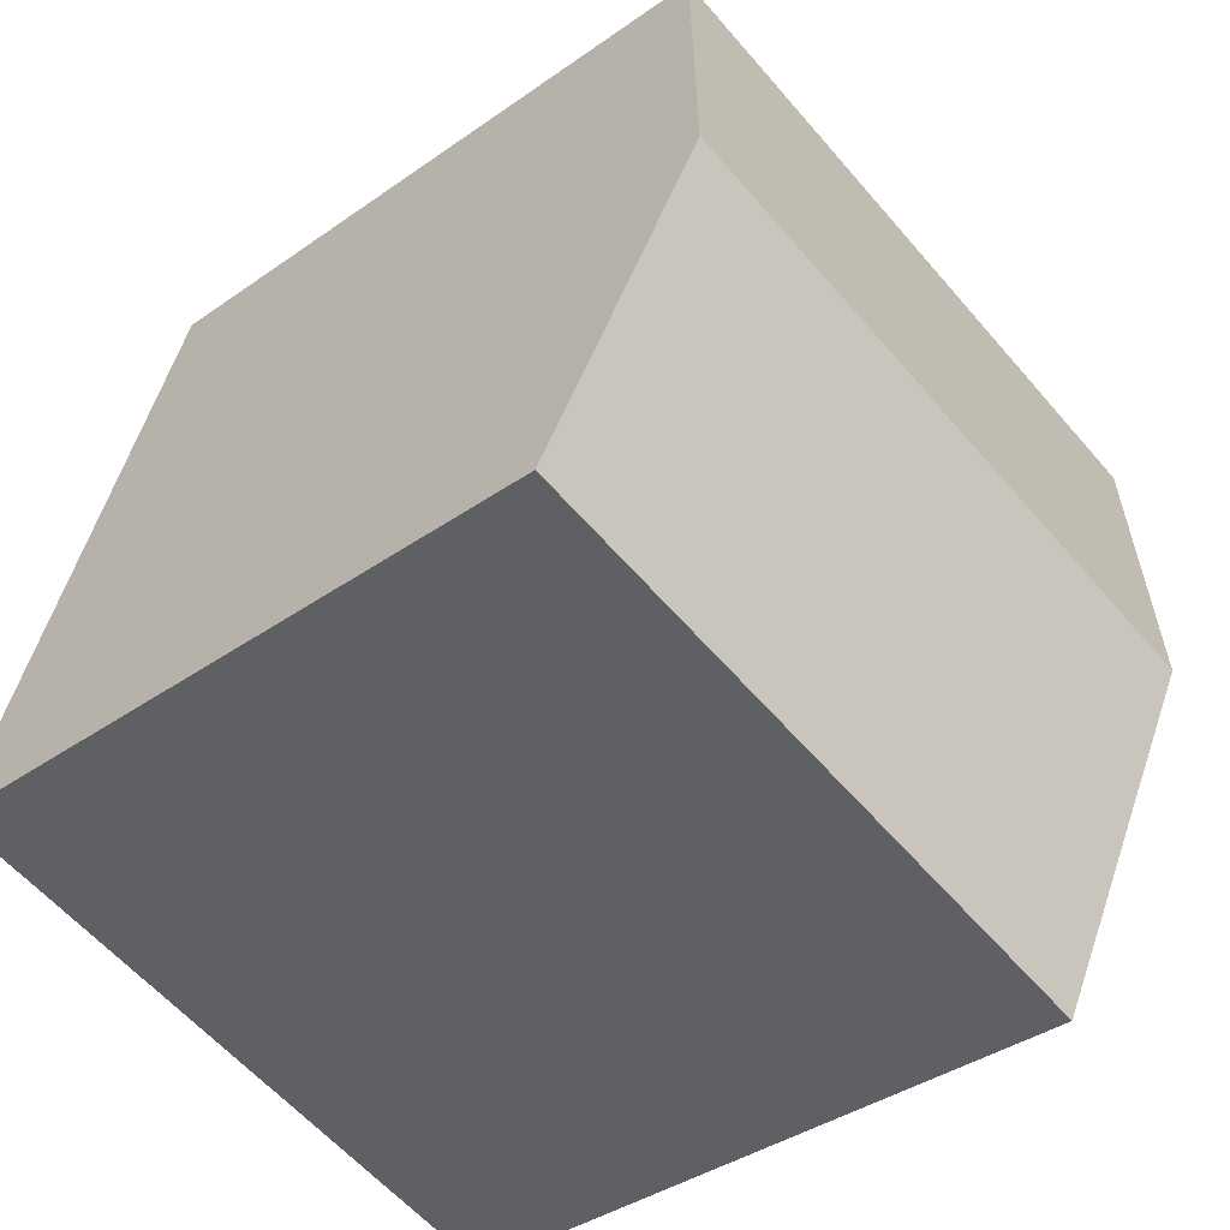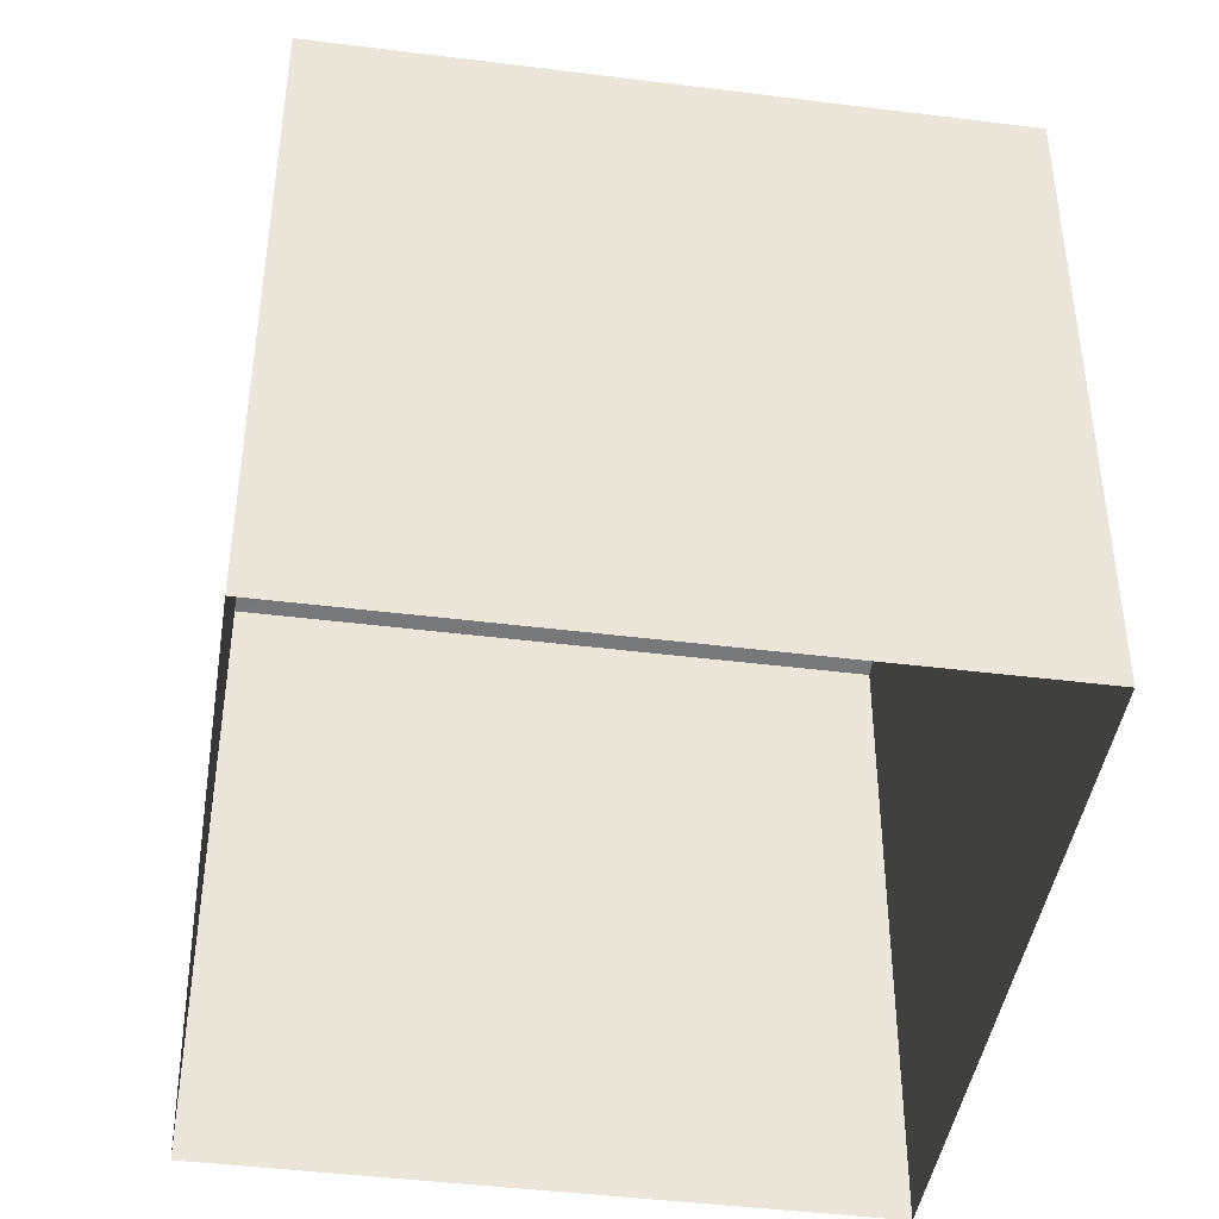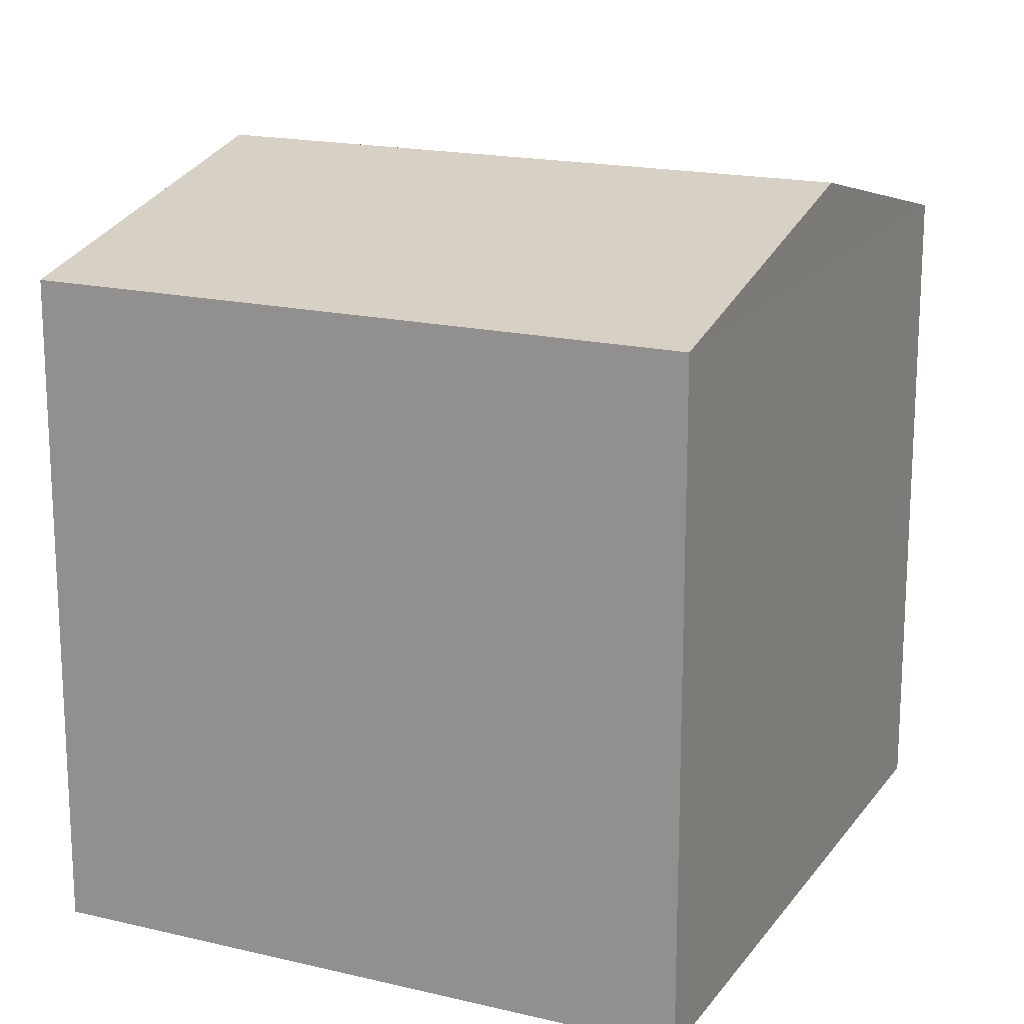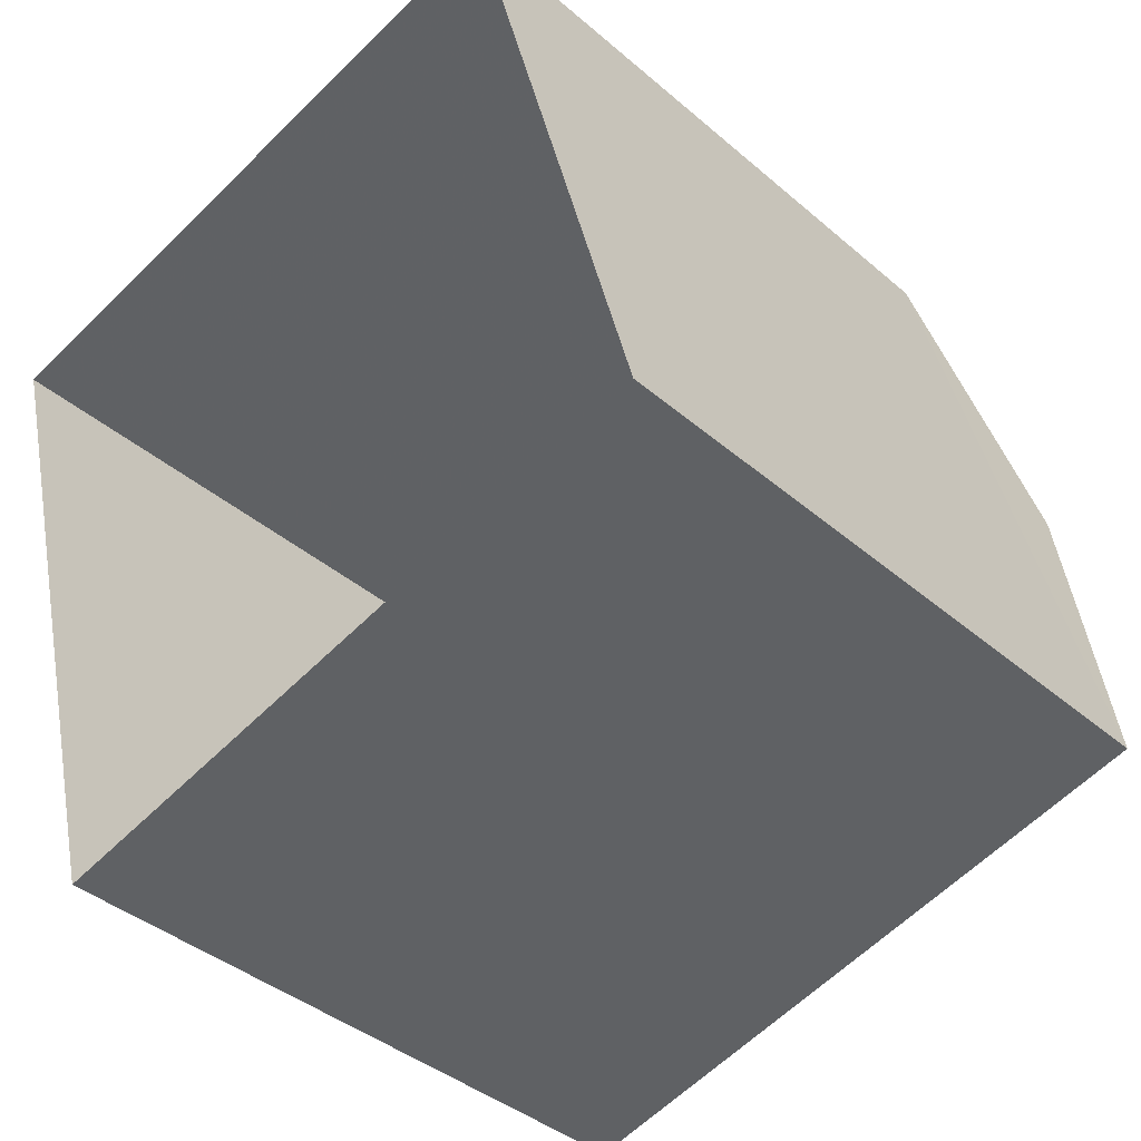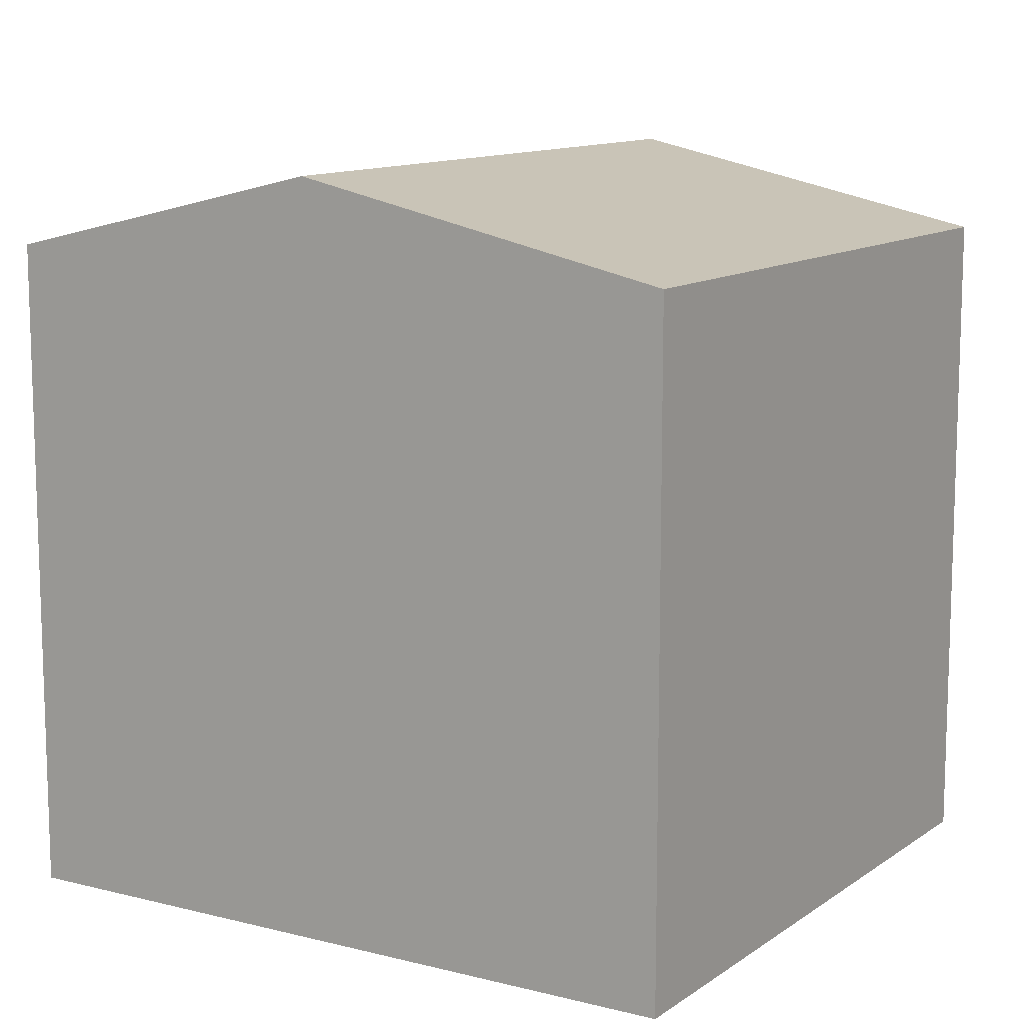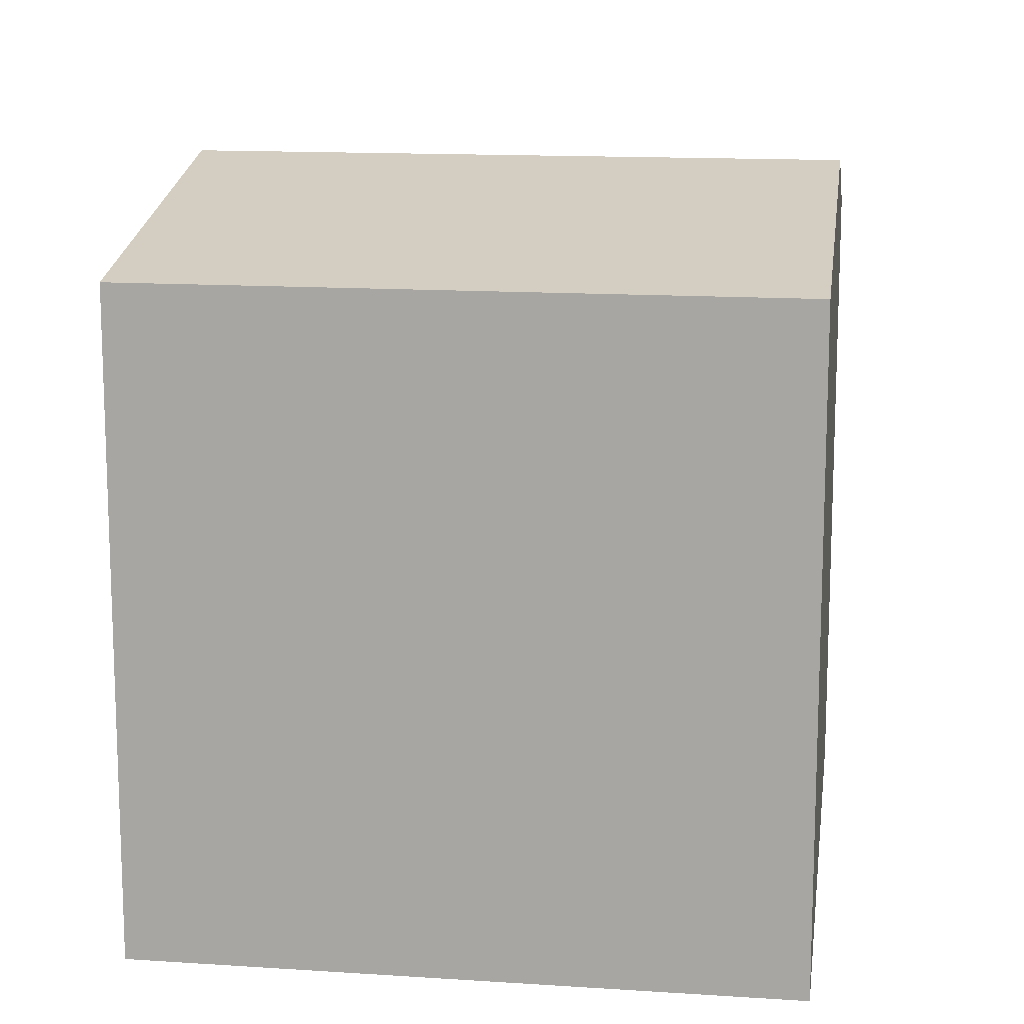
<metadata>
{"format":"obj","ext":"obj","renderer":"f3d","projection":"perspective","resolution":1024,"background":"white","views":[{"elev":-38.1,"azim":-48.1,"up":"+Y"},{"elev":-43.7,"azim":-23.8,"up":"+Z"},{"elev":17.7,"azim":9.7,"up":"+Z"},{"elev":-39.0,"azim":-137.1,"up":"+Y"},{"elev":11.7,"azim":-73.3,"up":"+Z"},{"elev":13.8,"azim":-7.0,"up":"+Z"}]}
</metadata>
<code>
v -8.92e+04 -9.979e+04 6.475
v -8.921e+04 -9.98e+04 6.477
v -8.921e+04 -9.979e+04 6.476
v -8.92e+04 -9.98e+04 6.476
v -8.921e+04 -9.98e+04 17.38
v -8.92e+04 -9.98e+04 17.38
v -8.921e+04 -9.979e+04 16.19
v -8.92e+04 -9.979e+04 16.19
v -8.92e+04 -9.98e+04 16.19
v -8.921e+04 -9.98e+04 16.19
f 1 2 3
f 1 4 2
f 5 6 7
f 7 6 8
f 9 5 10
f 6 5 9
f 6 9 8
f 5 7 10
f 8 4 1
f 8 9 4
f 9 2 4
f 9 10 2
f 7 3 2
f 10 7 2
f 8 1 3
f 7 8 3

</code>
